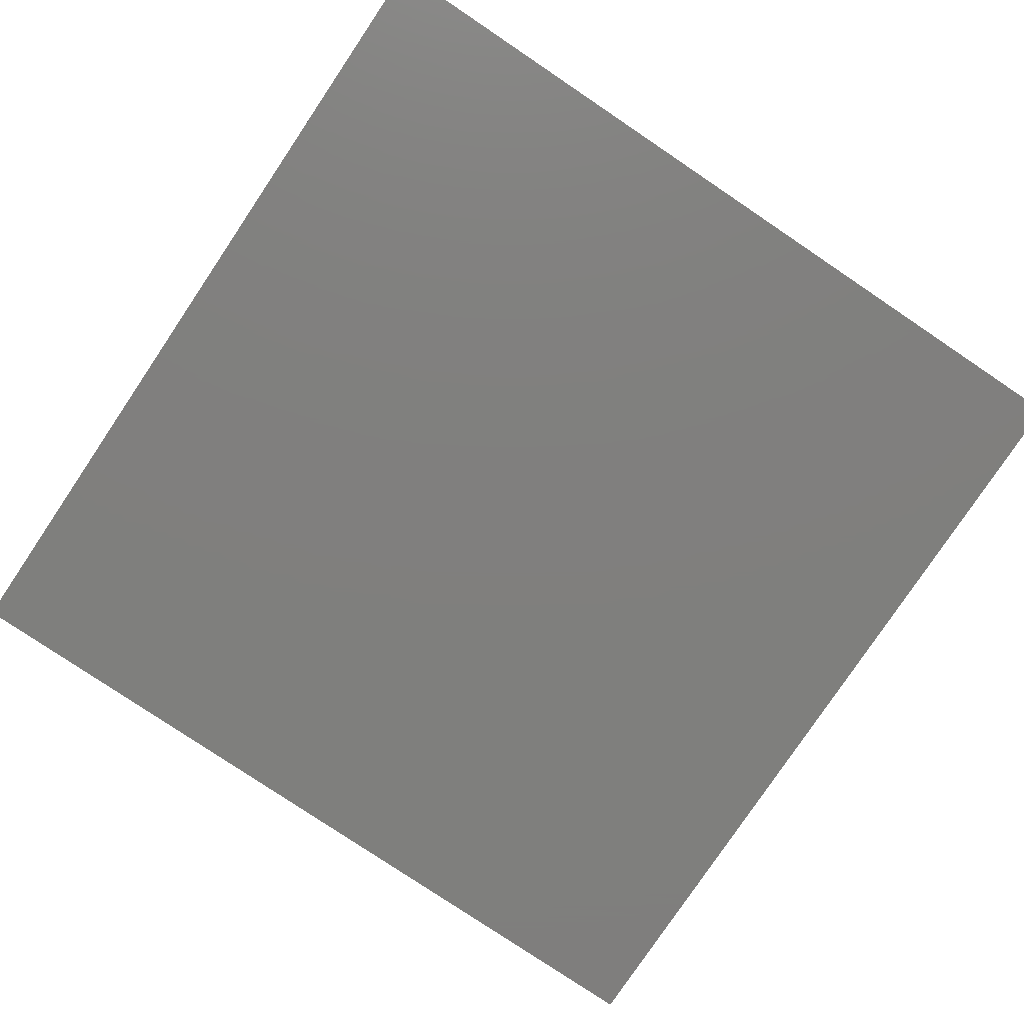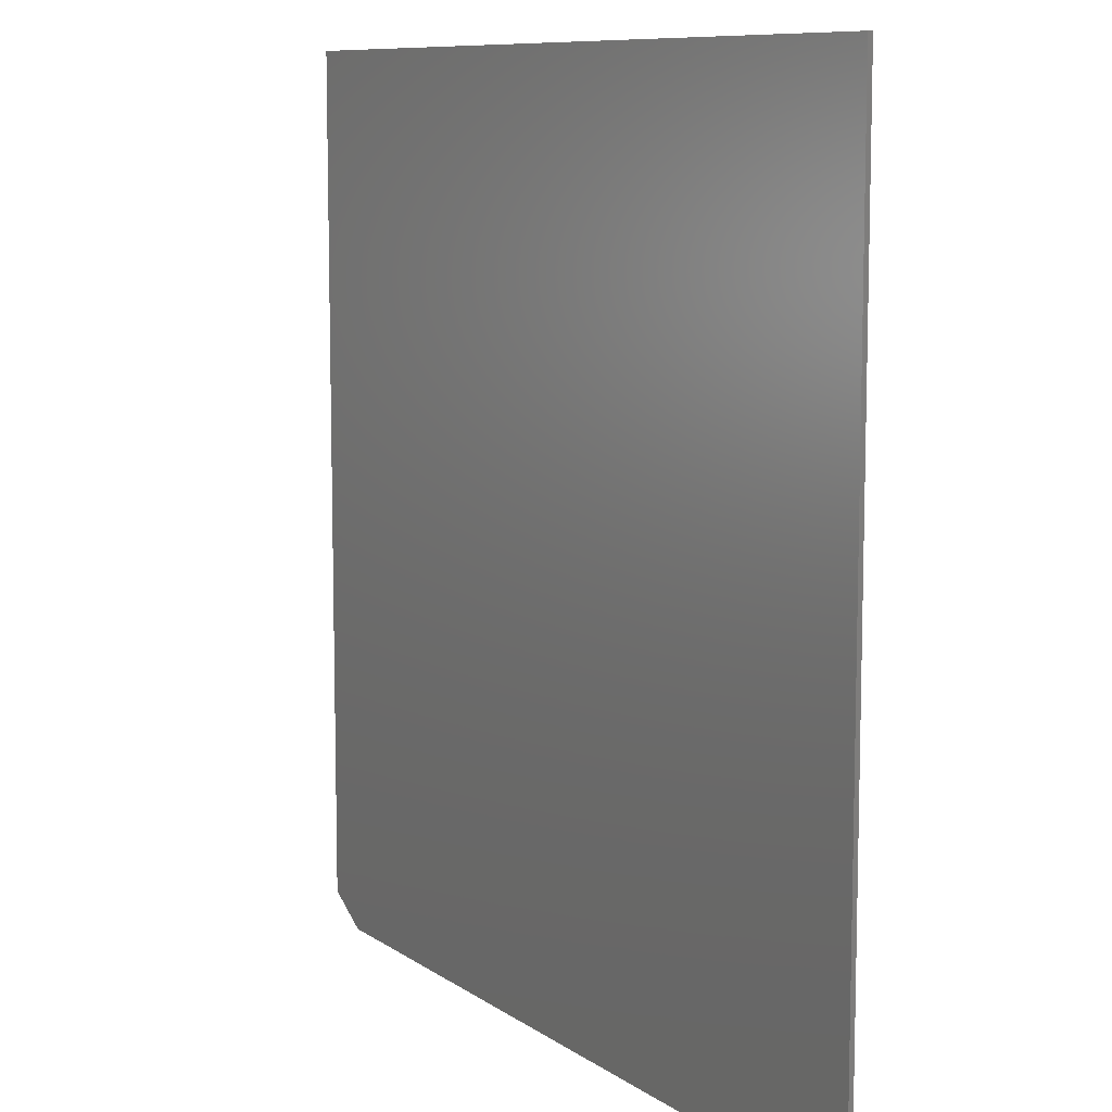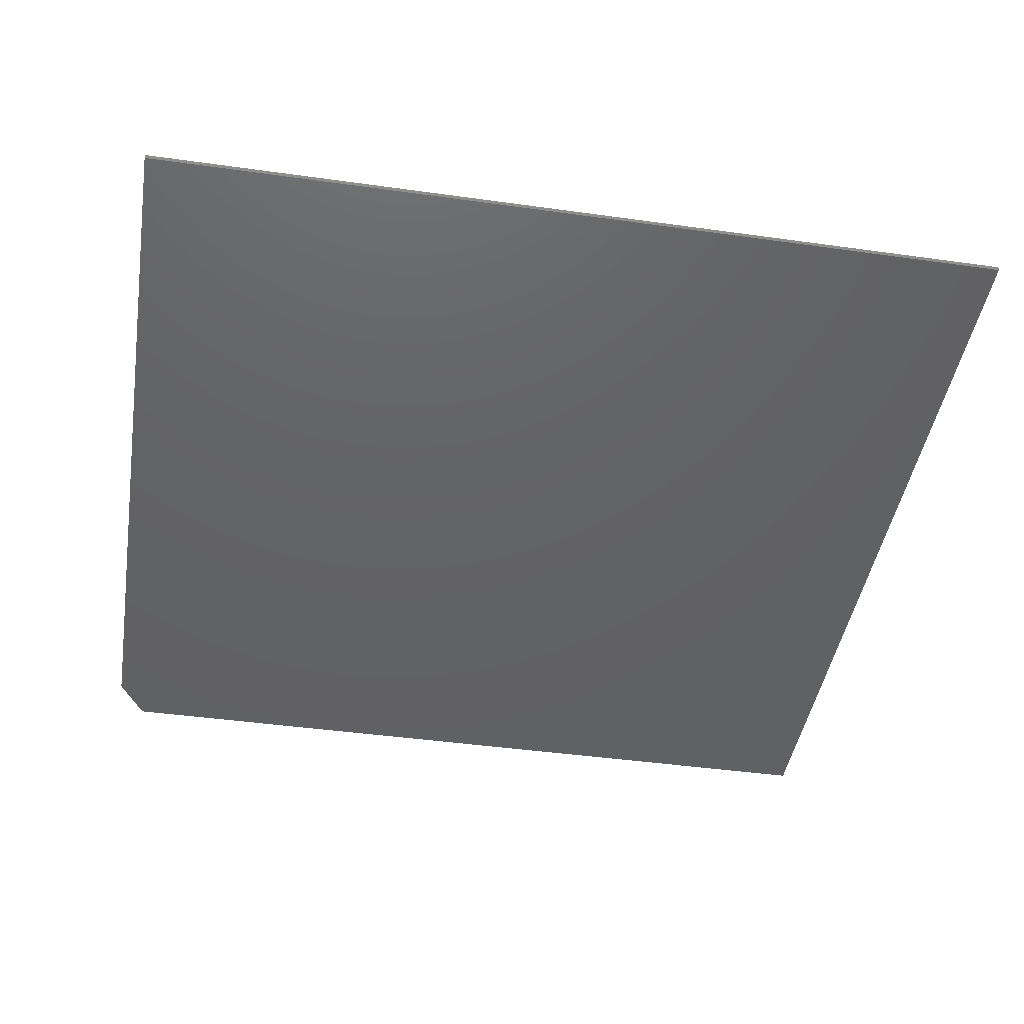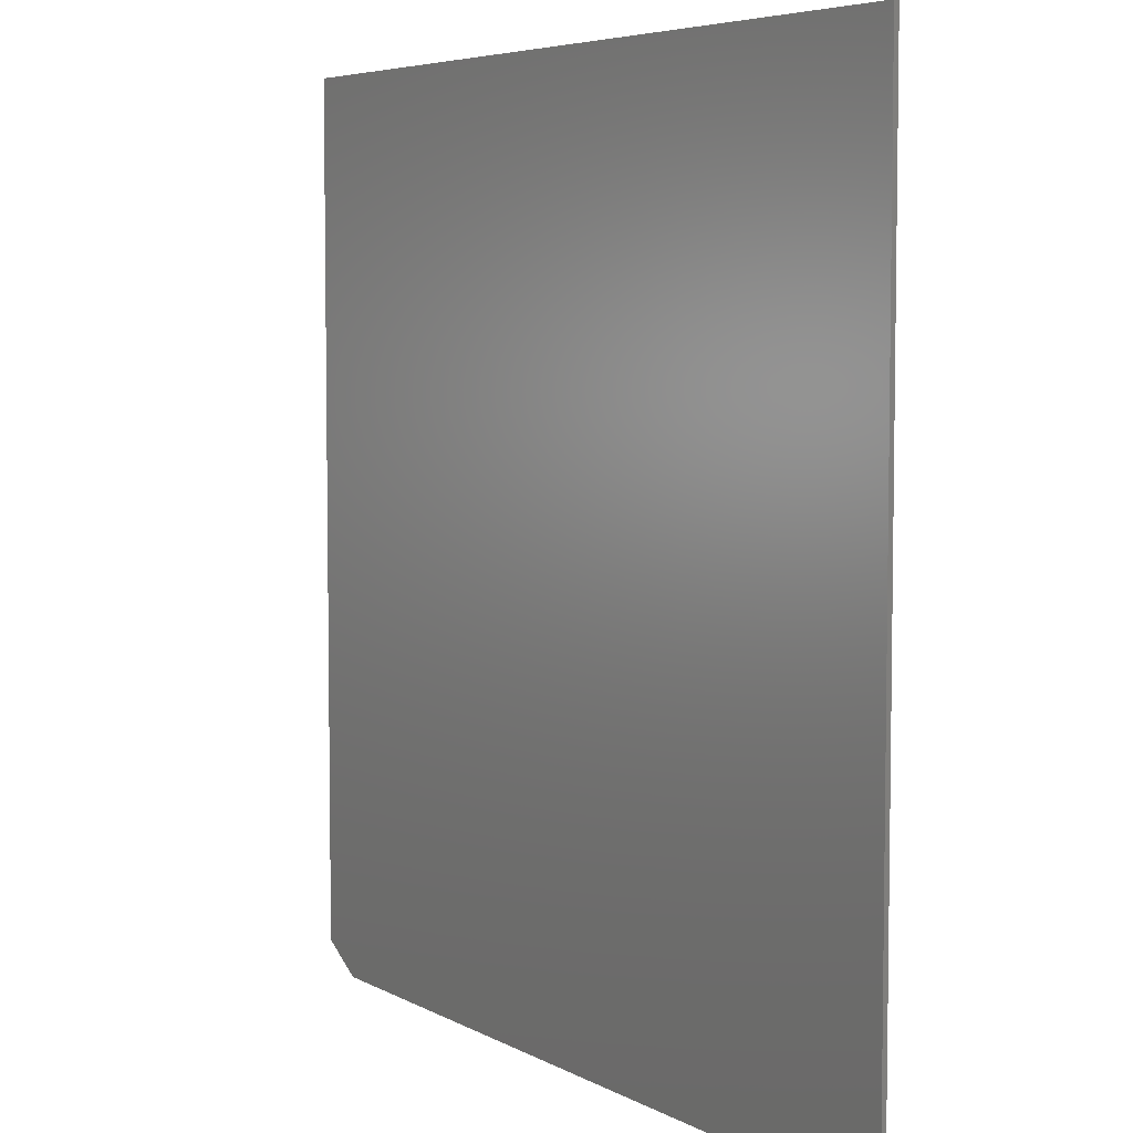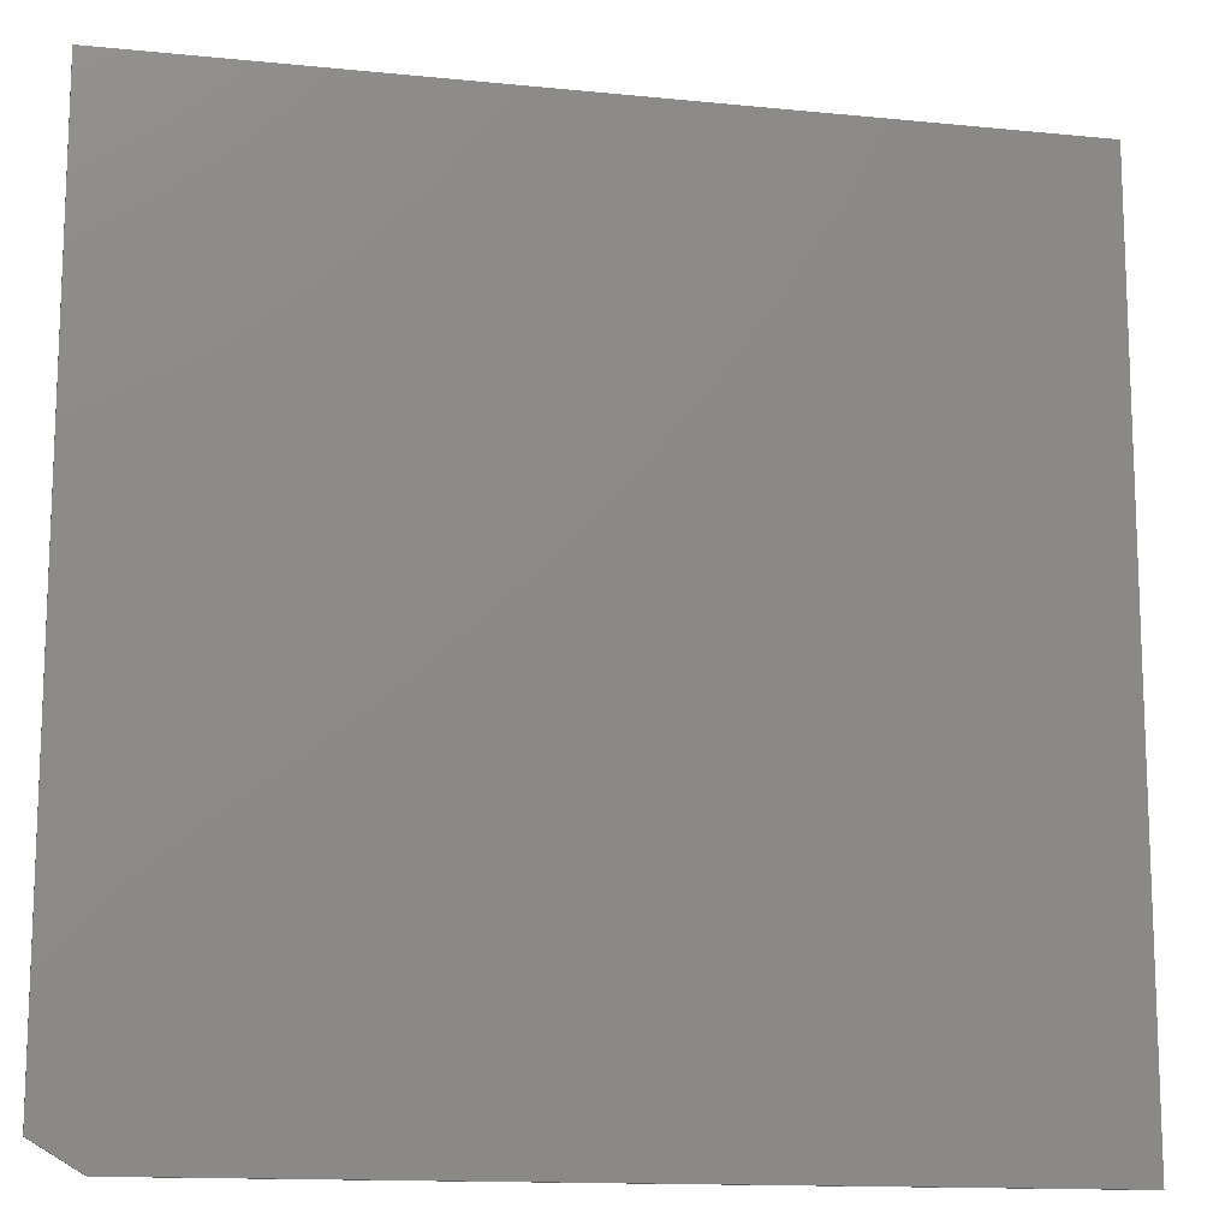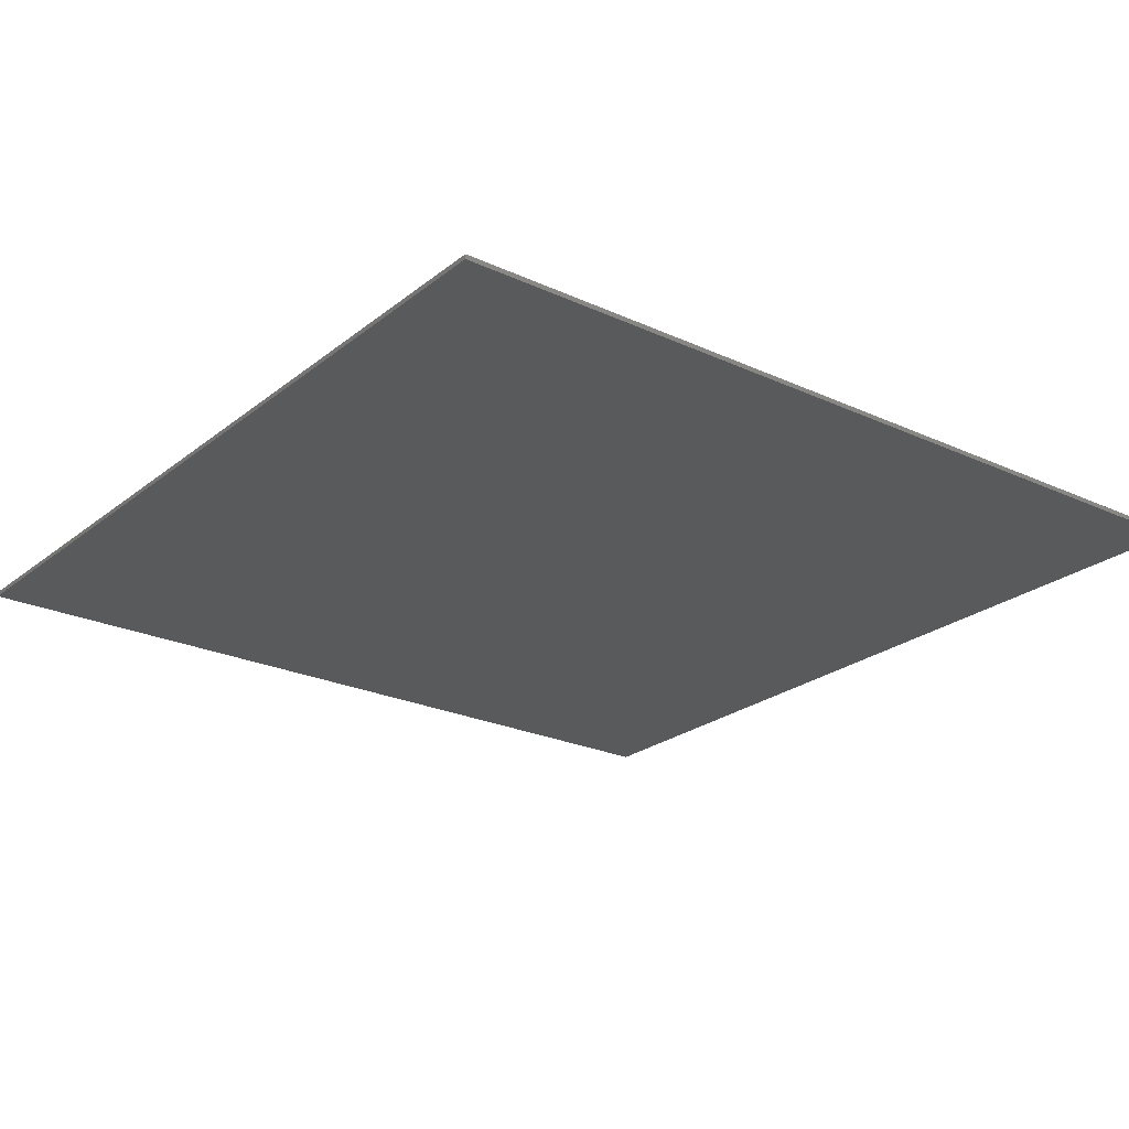
<metadata>
{"format":"stl","ext":"stl","renderer":"f3d","projection":"perspective","resolution":1024,"background":"white","views":[{"elev":-79.3,"azim":-33.9,"up":"+Z"},{"elev":9.3,"azim":59.5,"up":"+Y"},{"elev":-44.1,"azim":80.7,"up":"+Z"},{"elev":5.6,"azim":57.9,"up":"+Y"},{"elev":-13.7,"azim":-12.7,"up":"+Y"},{"elev":-23.8,"azim":-127.6,"up":"+Z"}]}
</metadata>
<code>
# stl→obj: 10 verts, 16 faces
v 0.7342 0.7342 0.007812
v -0.7342 0.7342 0.007812
v 0.7342 -0.7342 0.007812
v -0.7342 -0.6873 0.007812
v -0.6561 -0.7342 0.007812
v -0.6561 -0.7342 0
v -0.7342 -0.6873 0
v 0.7342 -0.7342 0
v -0.7342 0.7342 0
v 0.7342 0.7342 0
f 1 2 3
f 3 2 4
f 3 4 5
f 6 7 8
f 8 7 9
f 8 9 10
f 2 9 4
f 4 9 7
f 5 6 3
f 3 6 8
f 5 4 6
f 6 4 7
f 1 10 2
f 2 10 9
f 3 8 1
f 1 8 10

</code>
